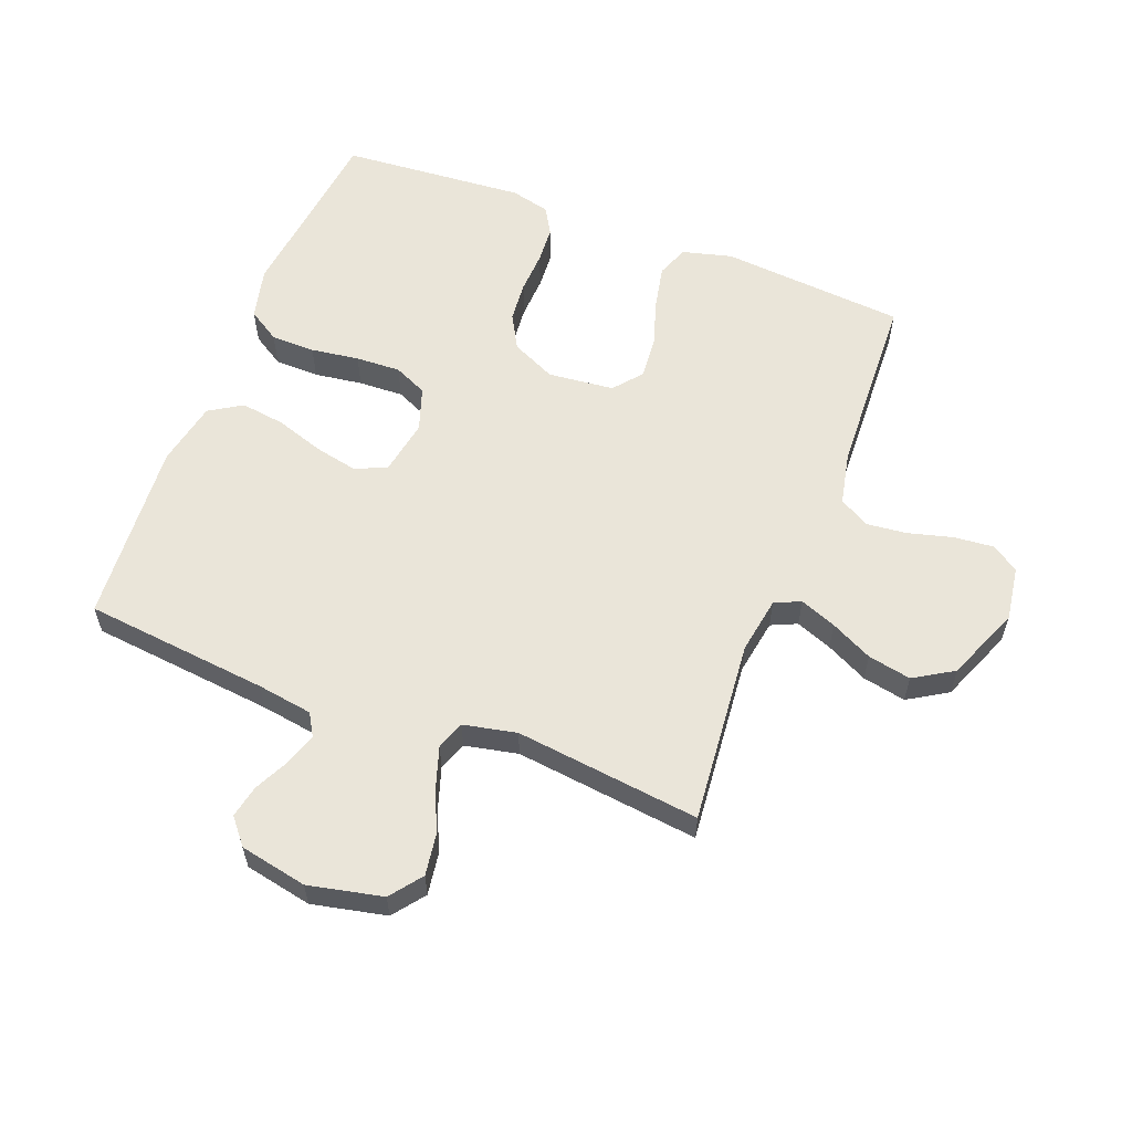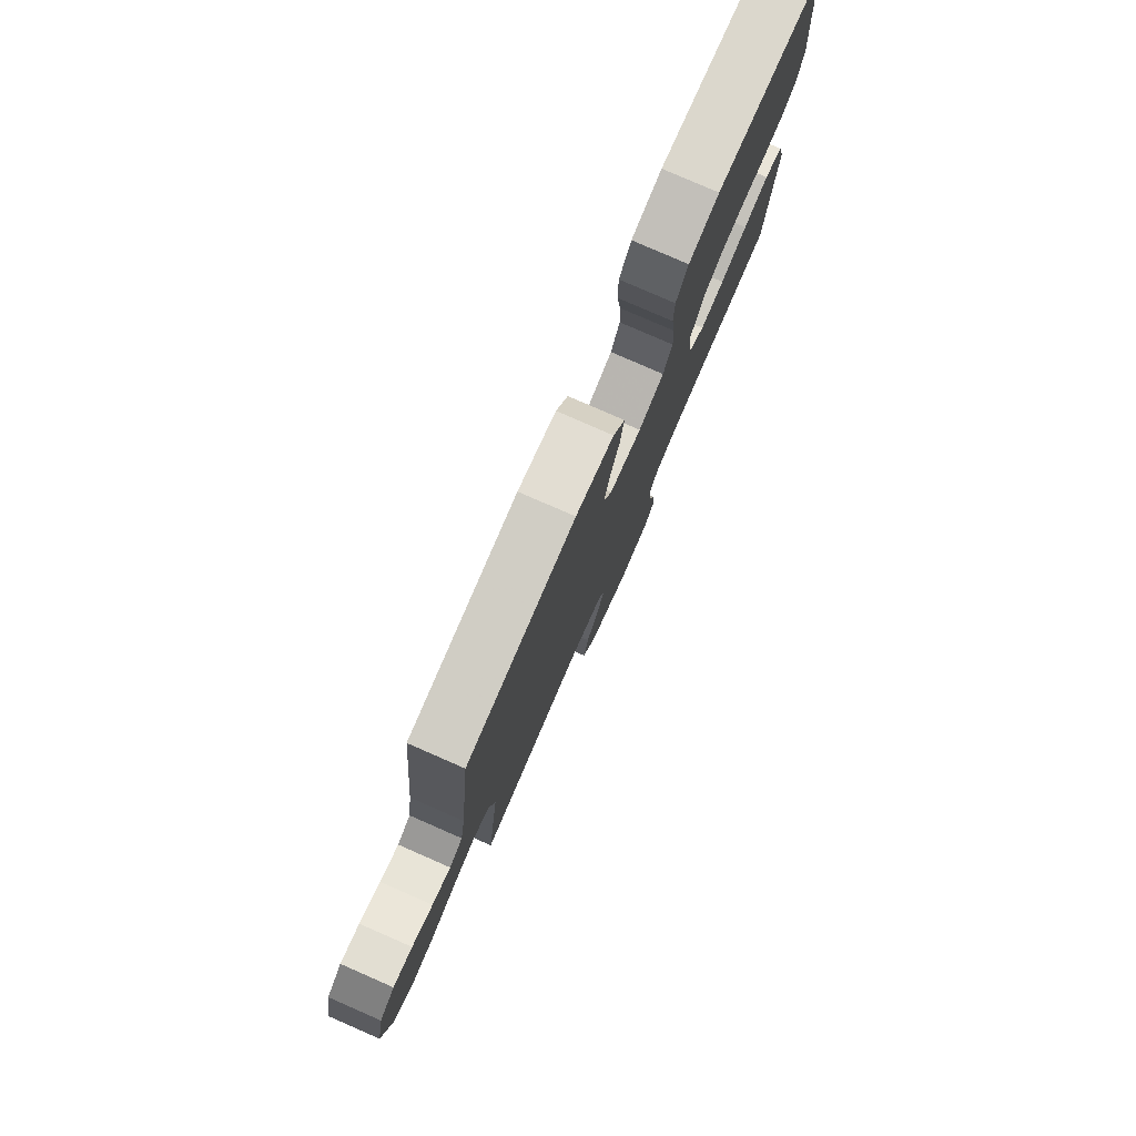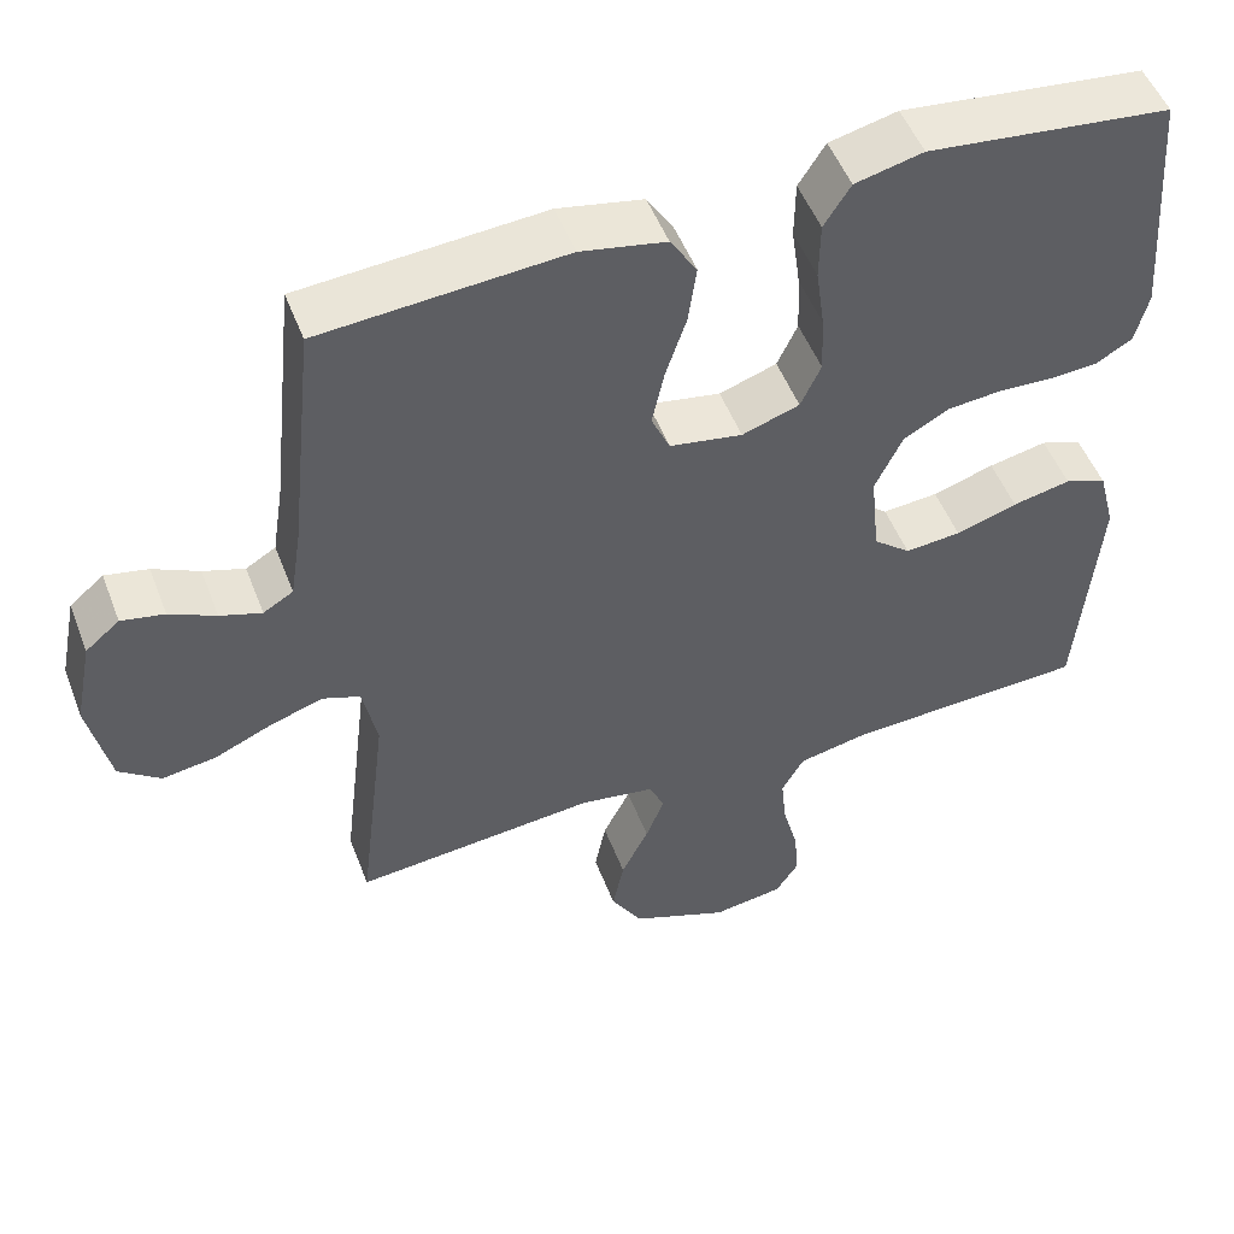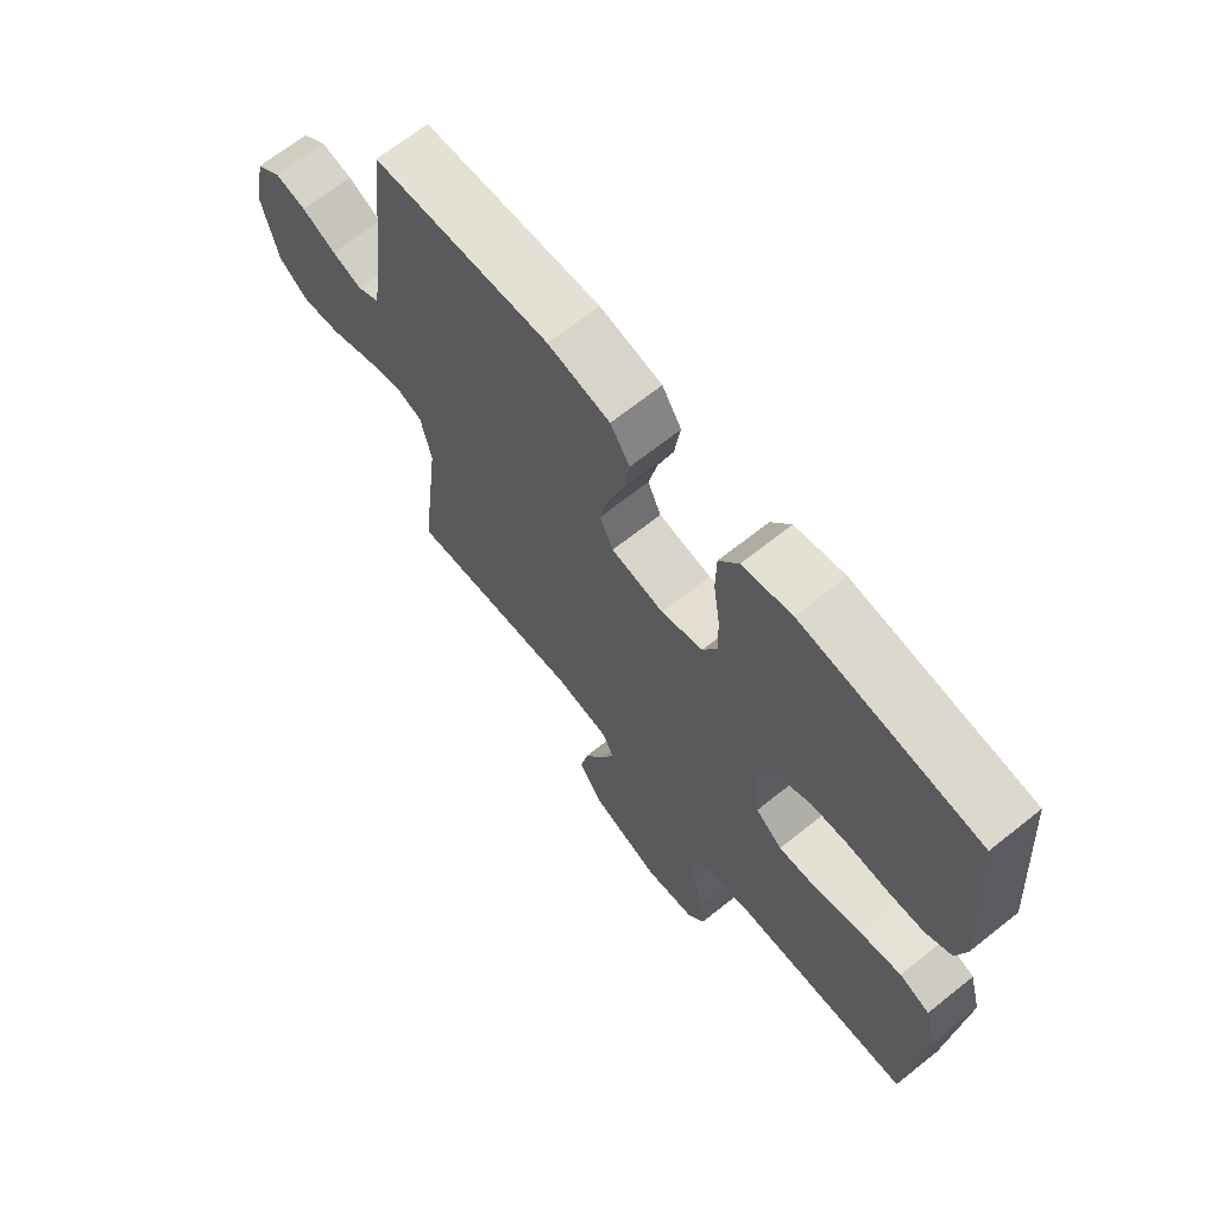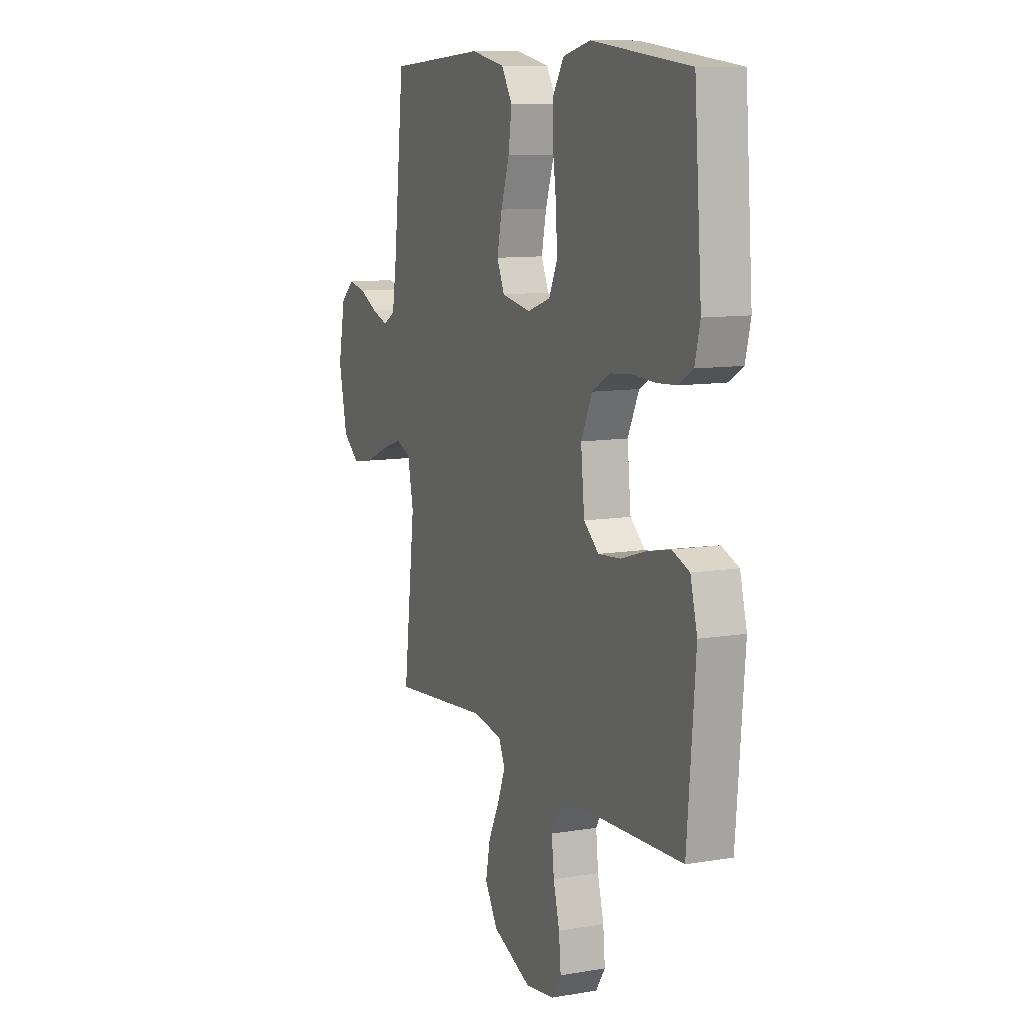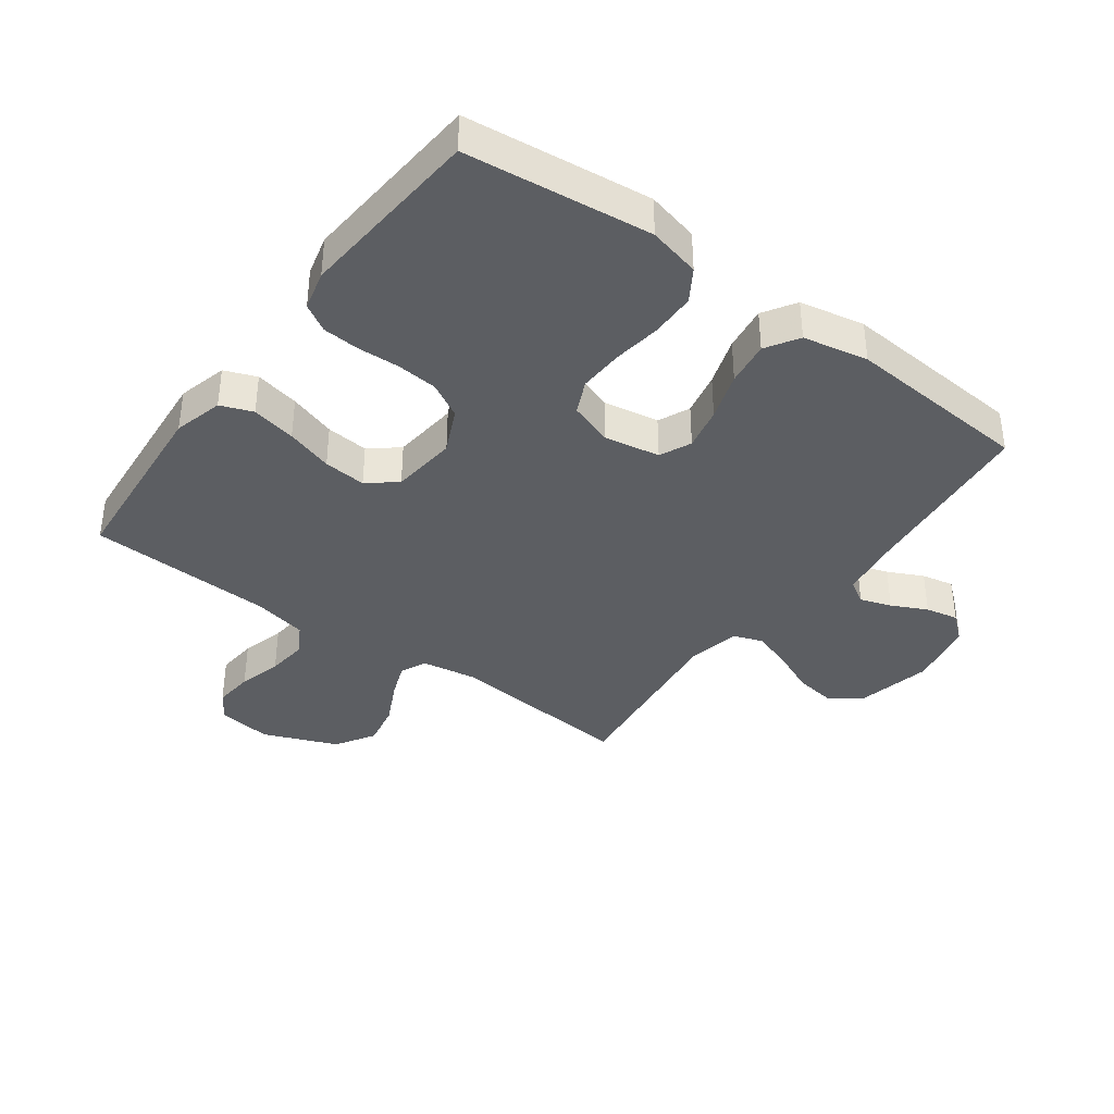
<metadata>
{"format":"obj","ext":"obj","renderer":"f3d","projection":"perspective","resolution":1024,"background":"white","views":[{"elev":58.5,"azim":111.1,"up":"+Y"},{"elev":79.5,"azim":113.6,"up":"+Z"},{"elev":51.0,"azim":159.3,"up":"+Z"},{"elev":67.8,"azim":-128.6,"up":"+Z"},{"elev":10.2,"azim":-113.2,"up":"+Z"},{"elev":-37.9,"azim":-36.4,"up":"+Y"}]}
</metadata>
<code>
v 0.5 0.07 -0.5
v 0.2 0.07 -0.472
v 0.108 0.07 -0.487
v 0.089 0.07 -0.529
v 0.112 0.07 -0.588
v 0.146 0.07 -0.656
v 0.16 0.07 -0.726
v 0.121 0.07 -0.79
v 0 0.07 -0.839
v -0.088 0.07 -0.826
v -0.117 0.07 -0.782
v -0.111 0.07 -0.717
v -0.092 0.07 -0.646
v -0.085 0.07 -0.58
v -0.113 0.07 -0.531
v -0.2 0.07 -0.513
v -0.5 0.07 -0.5
v -0.525 0.07 -0.2
v -0.504 0.07 -0.12
v -0.452 0.07 -0.1
v -0.38 0.07 -0.115
v -0.304 0.07 -0.139
v -0.235 0.07 -0.145
v -0.189 0.07 -0.107
v -0.178 0.07 0
v -0.212 0.07 0.072
v -0.268 0.07 0.103
v -0.334 0.07 0.109
v -0.403 0.07 0.106
v -0.463 0.07 0.11
v -0.507 0.07 0.136
v -0.523 0.07 0.2
v -0.5 0.07 0.5
v -0.2 0.07 0.534
v -0.116 0.07 0.514
v -0.083 0.07 0.462
v -0.082 0.07 0.39
v -0.093 0.07 0.312
v -0.096 0.07 0.239
v -0.071 0.07 0.185
v 0 0.07 0.161
v 0.09 0.07 0.177
v 0.113 0.07 0.228
v 0.098 0.07 0.298
v 0.072 0.07 0.376
v 0.062 0.07 0.448
v 0.095 0.07 0.501
v 0.2 0.07 0.522
v 0.5 0.07 0.5
v 0.532 0.07 0.2
v 0.546 0.07 0.11
v 0.583 0.07 0.088
v 0.634 0.07 0.105
v 0.691 0.07 0.133
v 0.744 0.07 0.144
v 0.786 0.07 0.109
v 0.808 0.07 0
v 0.782 0.07 -0.12
v 0.731 0.07 -0.159
v 0.664 0.07 -0.149
v 0.593 0.07 -0.118
v 0.528 0.07 -0.097
v 0.482 0.07 -0.114
v 0.464 0.07 -0.2
v 0.5 0 -0.5
v 0.2 0 -0.472
v 0.108 0 -0.487
v 0.089 0 -0.529
v 0.112 0 -0.588
v 0.146 0 -0.656
v 0.16 0 -0.726
v 0.121 0 -0.79
v 0 0 -0.839
v -0.088 0 -0.826
v -0.117 0 -0.782
v -0.111 0 -0.717
v -0.092 0 -0.646
v -0.085 0 -0.58
v -0.113 0 -0.531
v -0.2 0 -0.513
v -0.5 0 -0.5
v -0.525 0 -0.2
v -0.504 0 -0.12
v -0.452 0 -0.1
v -0.38 0 -0.115
v -0.304 0 -0.139
v -0.235 0 -0.145
v -0.189 0 -0.107
v -0.178 0 0
v -0.212 0 0.072
v -0.268 0 0.103
v -0.334 0 0.109
v -0.403 0 0.106
v -0.463 0 0.11
v -0.507 0 0.136
v -0.523 0 0.2
v -0.5 0 0.5
v -0.2 0 0.534
v -0.116 0 0.514
v -0.083 0 0.462
v -0.082 0 0.39
v -0.093 0 0.312
v -0.096 0 0.239
v -0.071 0 0.185
v 0 0 0.161
v 0.09 0 0.177
v 0.113 0 0.228
v 0.098 0 0.298
v 0.072 0 0.376
v 0.062 0 0.448
v 0.095 0 0.501
v 0.2 0 0.522
v 0.5 0 0.5
v 0.532 0 0.2
v 0.546 0 0.11
v 0.583 0 0.088
v 0.634 0 0.105
v 0.691 0 0.133
v 0.744 0 0.144
v 0.786 0 0.109
v 0.808 0 0
v 0.782 0 -0.12
v 0.731 0 -0.159
v 0.664 0 -0.149
v 0.593 0 -0.118
v 0.528 0 -0.097
v 0.482 0 -0.114
v 0.464 0 -0.2
f 58 59 60 61
f 58 61 62
f 57 58 62
f 56 57 62
f 53 54 55 56
f 52 53 56 62
f 51 52 62 63
f 47 48 49 50
f 47 50 51 63
f 44 45 46 47
f 43 44 47 63
f 35 36 37 38
f 35 38 39
f 34 35 39
f 33 34 39
f 32 33 39 40
f 28 29 30 31
f 27 28 31 32
f 19 20 21 22
f 17 18 19 22
f 16 17 22 23
f 15 16 23 24
f 10 11 12 13
f 10 13 14
f 9 10 14
f 8 9 14
f 5 6 7 8
f 4 5 8 14
f 3 4 14 15
f 64 1 2
f 64 2 3
f 42 43 63 64
f 41 42 64 3
f 27 32 40 41
f 26 27 41
f 25 26 41 3
f 3 15 24 25
f 125 124 123 122
f 126 125 122
f 126 122 121
f 126 121 120
f 120 119 118 117
f 126 120 117 116
f 127 126 116 115
f 114 113 112 111
f 127 115 114 111
f 111 110 109 108
f 127 111 108 107
f 102 101 100 99
f 103 102 99
f 103 99 98
f 103 98 97
f 104 103 97 96
f 95 94 93 92
f 96 95 92 91
f 86 85 84 83
f 86 83 82 81
f 87 86 81 80
f 88 87 80 79
f 77 76 75 74
f 78 77 74
f 78 74 73
f 78 73 72
f 72 71 70 69
f 78 72 69 68
f 79 78 68 67
f 66 65 128
f 67 66 128
f 128 127 107 106
f 67 128 106 105
f 105 104 96 91
f 105 91 90
f 67 105 90 89
f 89 88 79 67
f 1 65 66 2
f 2 66 67 3
f 3 67 68 4
f 4 68 69 5
f 5 69 70 6
f 6 70 71 7
f 7 71 72 8
f 8 72 73 9
f 9 73 74 10
f 10 74 75 11
f 11 75 76 12
f 12 76 77 13
f 13 77 78 14
f 14 78 79 15
f 15 79 80 16
f 16 80 81 17
f 17 81 82 18
f 18 82 83 19
f 19 83 84 20
f 20 84 85 21
f 21 85 86 22
f 22 86 87 23
f 23 87 88 24
f 24 88 89 25
f 25 89 90 26
f 26 90 91 27
f 27 91 92 28
f 28 92 93 29
f 29 93 94 30
f 30 94 95 31
f 31 95 96 32
f 32 96 97 33
f 33 97 98 34
f 34 98 99 35
f 35 99 100 36
f 36 100 101 37
f 37 101 102 38
f 38 102 103 39
f 39 103 104 40
f 40 104 105 41
f 41 105 106 42
f 42 106 107 43
f 43 107 108 44
f 44 108 109 45
f 45 109 110 46
f 46 110 111 47
f 47 111 112 48
f 48 112 113 49
f 49 113 114 50
f 50 114 115 51
f 51 115 116 52
f 52 116 117 53
f 53 117 118 54
f 54 118 119 55
f 55 119 120 56
f 56 120 121 57
f 57 121 122 58
f 58 122 123 59
f 59 123 124 60
f 60 124 125 61
f 61 125 126 62
f 62 126 127 63
f 63 127 128 64
f 64 128 65 1

</code>
